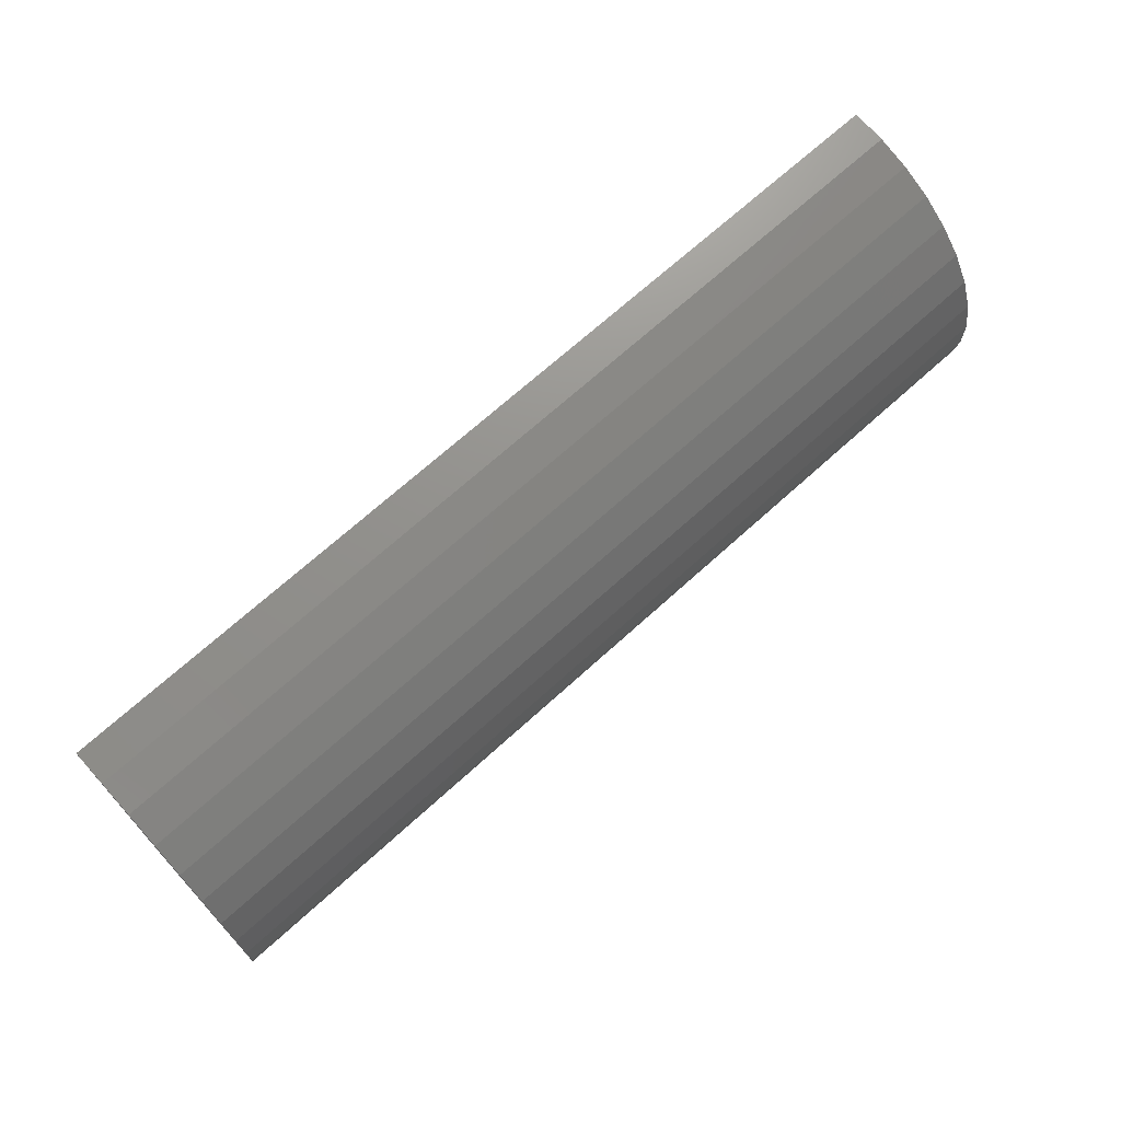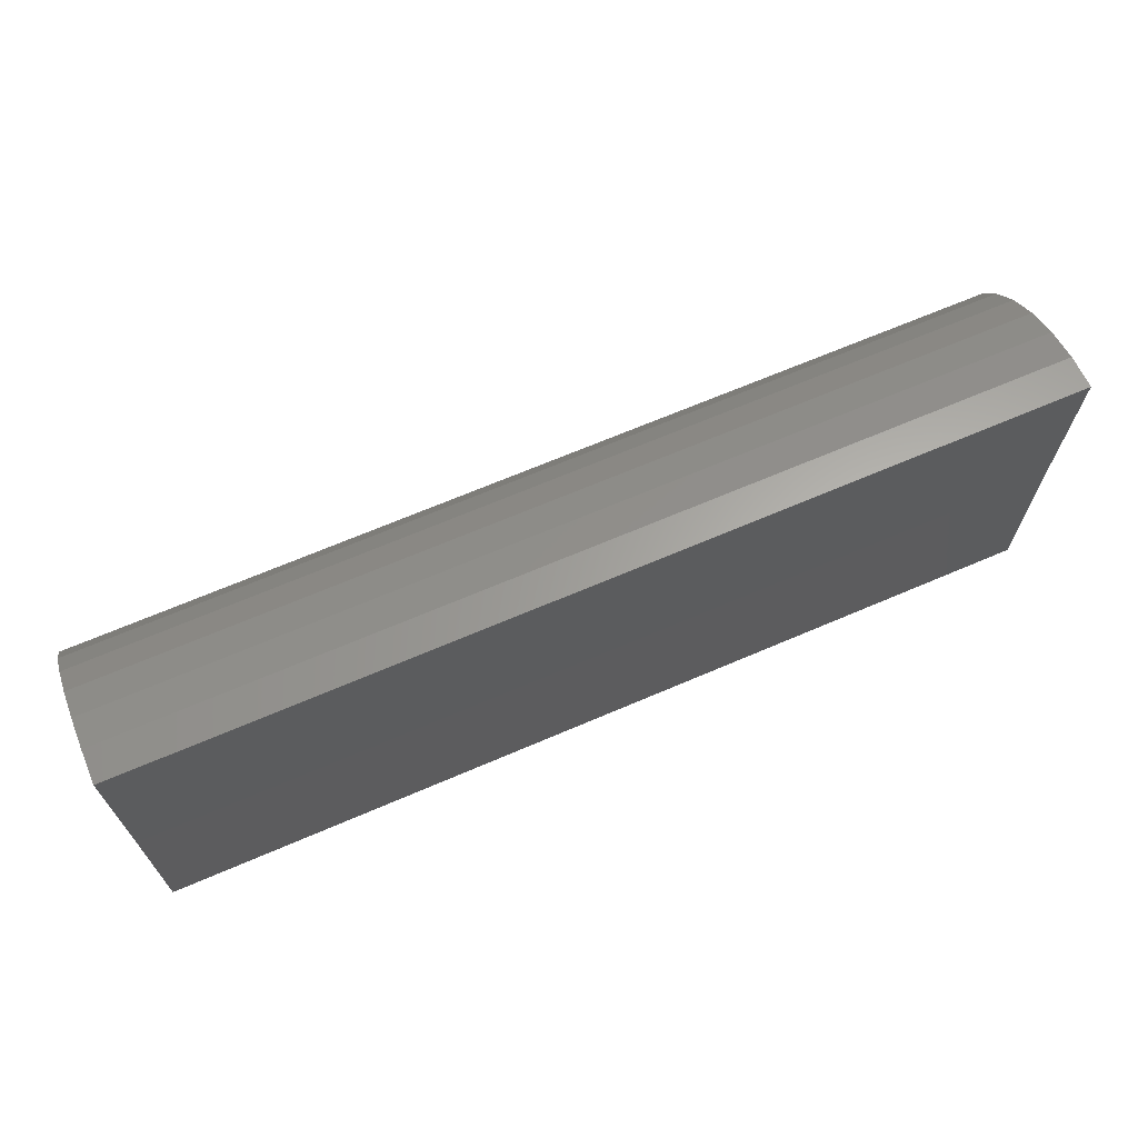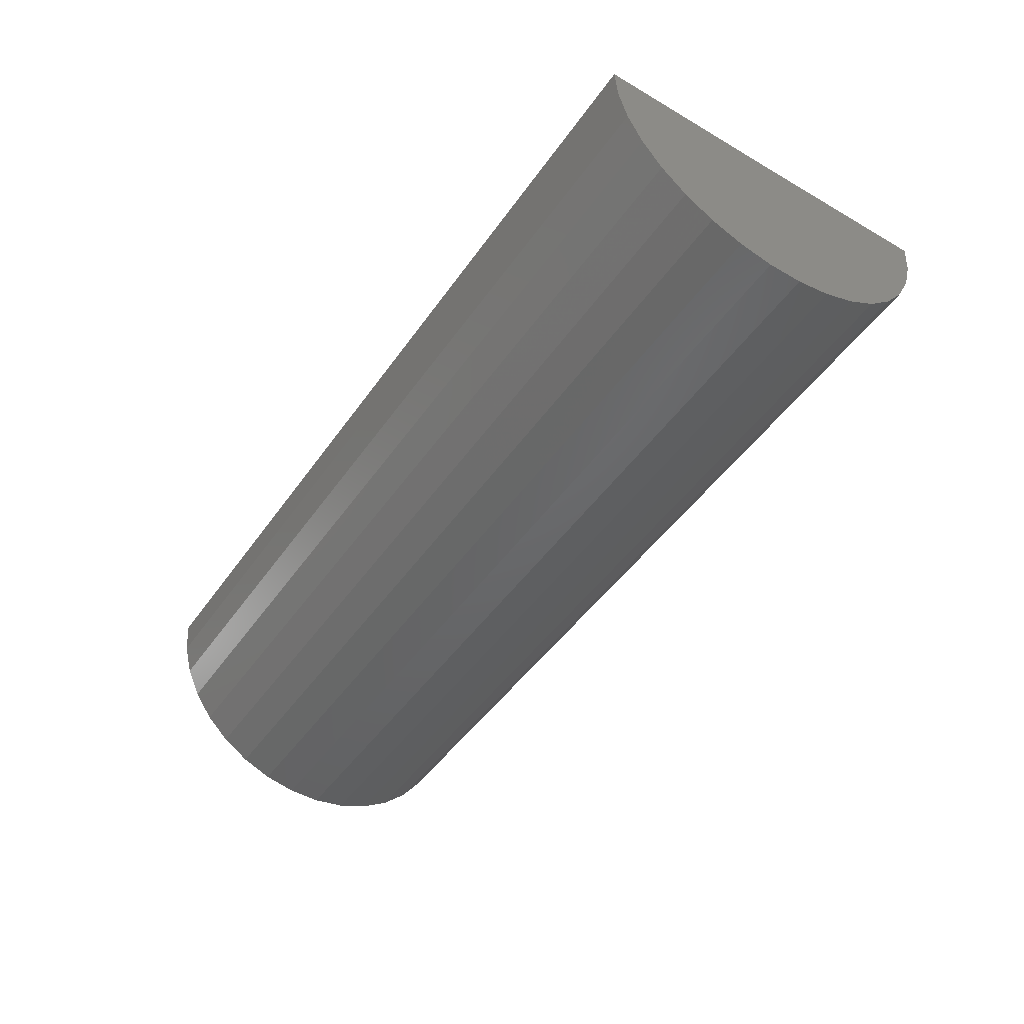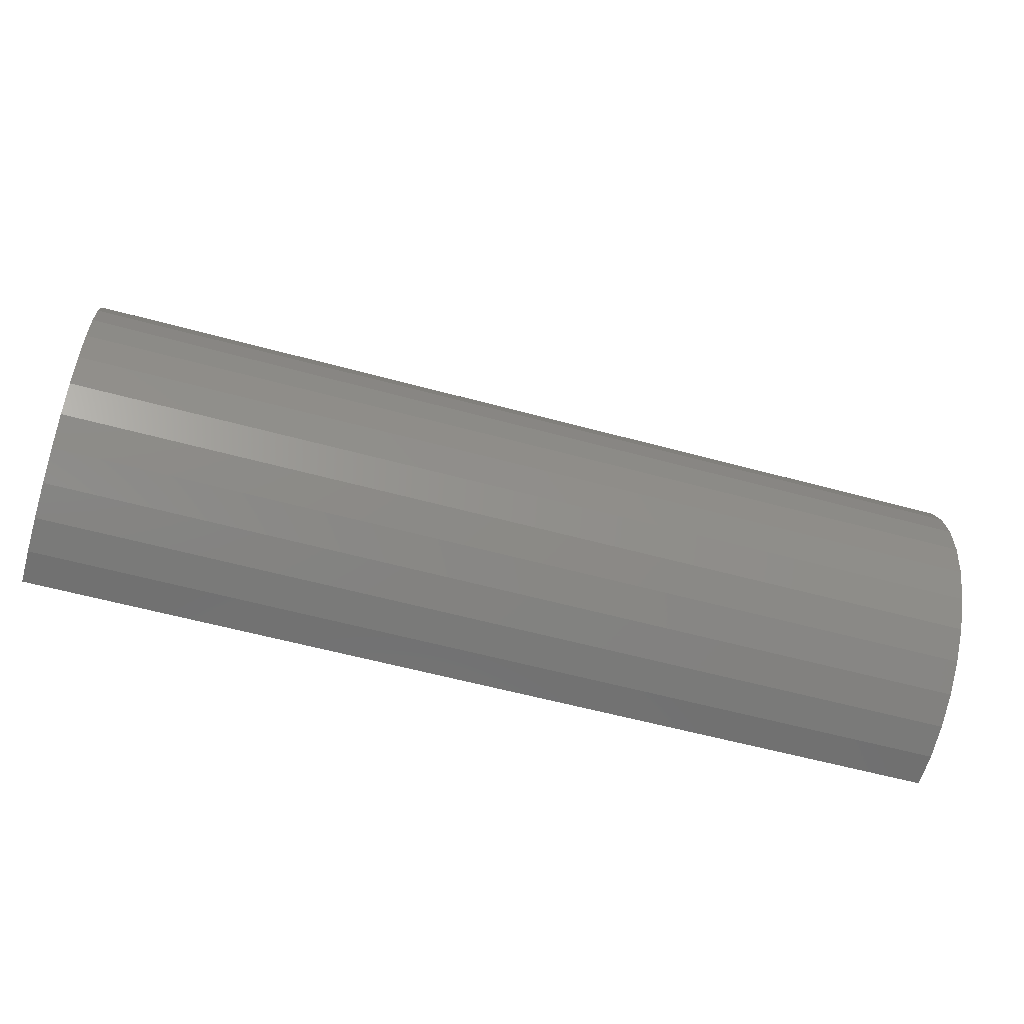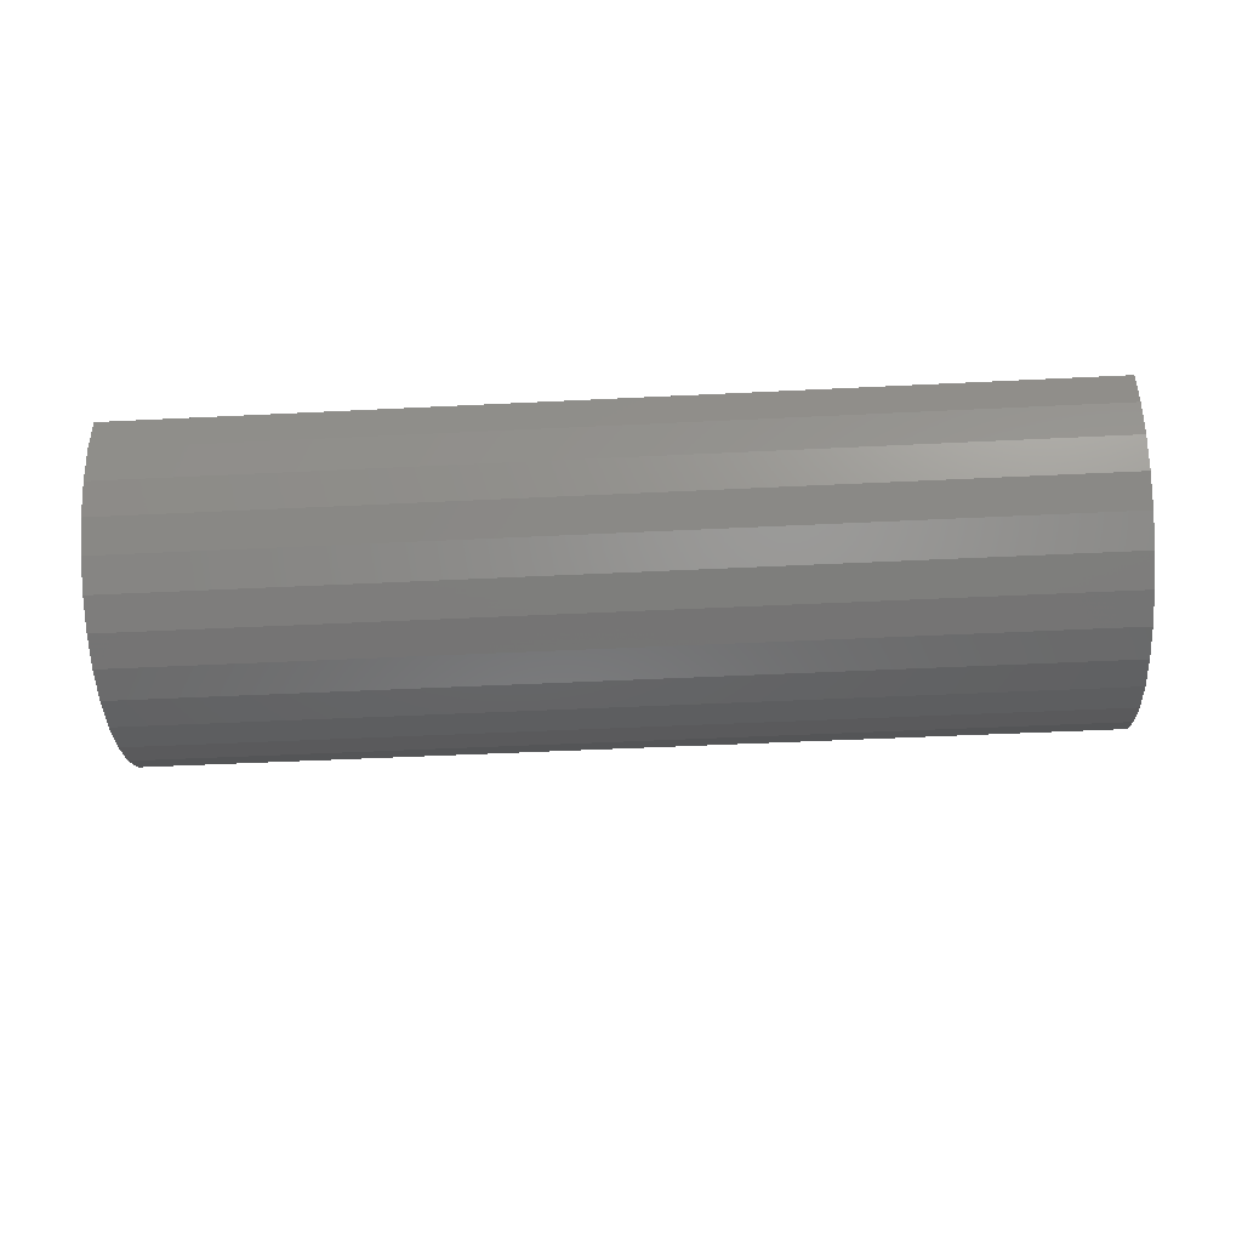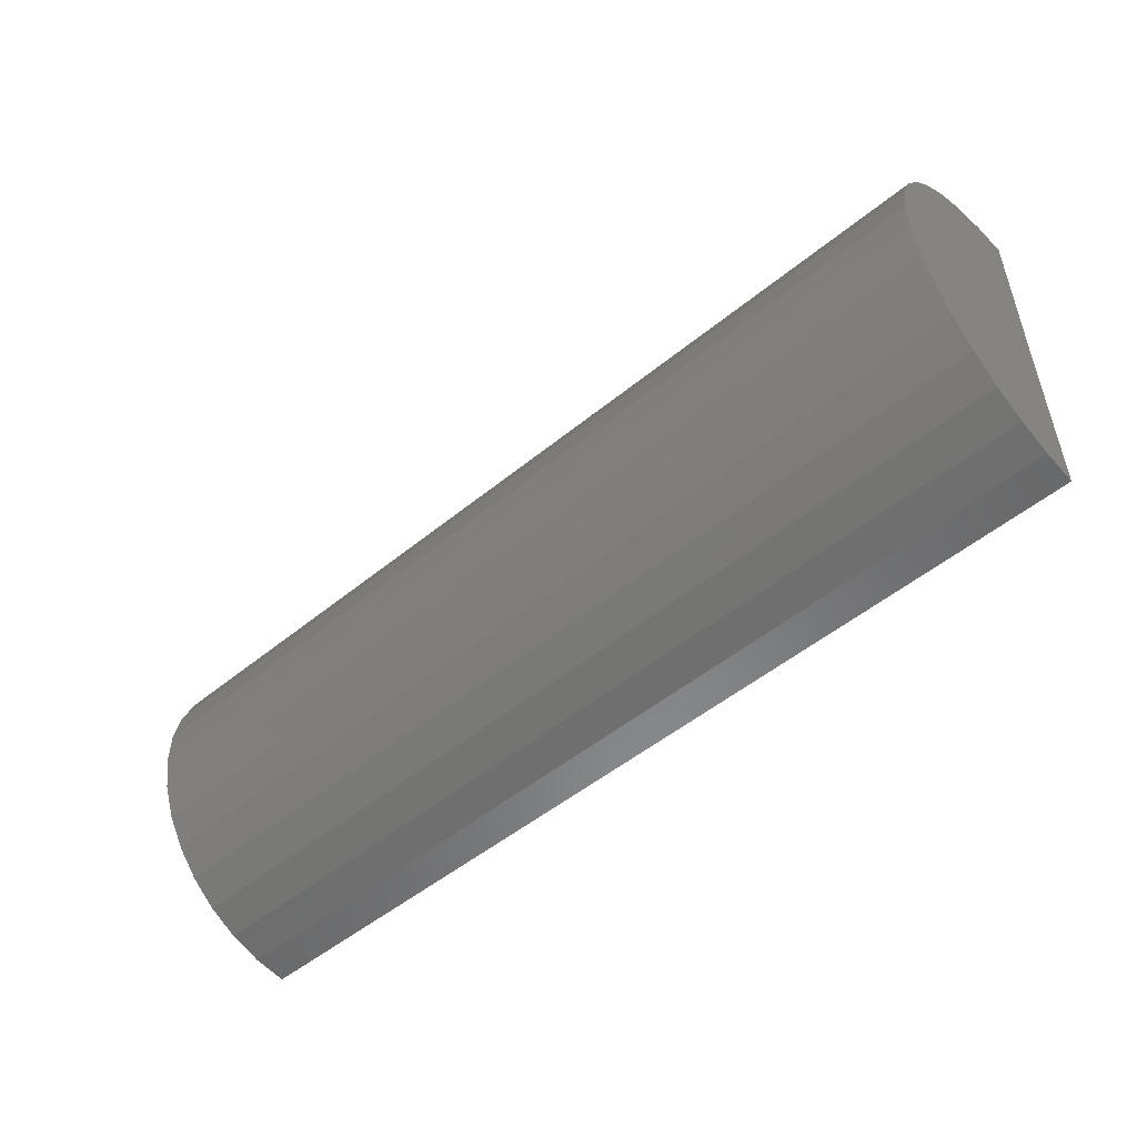
<metadata>
{"format":"stl","ext":"stl","renderer":"f3d","projection":"perspective","resolution":1024,"background":"white","views":[{"elev":69.3,"azim":-42.3,"up":"+Z"},{"elev":67.3,"azim":156.7,"up":"+Z"},{"elev":-47.1,"azim":56.8,"up":"+Y"},{"elev":-57.4,"azim":-15.9,"up":"+Z"},{"elev":-45.5,"azim":3.3,"up":"+Y"},{"elev":-51.1,"azim":41.7,"up":"+Z"}]}
</metadata>
<code>
# stl→obj: 39 verts, 74 faces
v 0.0625 -0.01505 0.003613
v 0.0625 -0.01402 0.0009087
v 0.0625 -0.01557 0.006461
v 0.0625 5.706e-18 0.007812
v 0.0625 0.0001925 0.02344
v 0.0625 -0.002693 0.0232
v 0.0625 -0.005486 0.02244
v 0.0625 -0.00809 0.02118
v 0.0625 -0.01042 0.01946
v 0.0625 -0.01239 0.01734
v 0.0625 -0.01393 0.01489
v 0.0625 -0.015 0.0122
v 0.0625 -0.01555 0.009356
v 0.0625 -0.0125 -0.001558
v 0.0625 -0.01056 -0.003704
v 0.0625 -0.008254 -0.005454
v 0.0625 -0.005666 -0.006749
v 0.0625 -0.002882 -0.007544
v 0.0625 4.743e-18 -0.007812
v -0.01562 -0.01557 0.006461
v -0.01562 -0.01402 0.0009087
v -0.01562 -0.01505 0.003613
v -0.01562 9.622e-19 0.007812
v -0.01562 0 -0.007812
v -0.01562 -0.002882 -0.007544
v -0.01562 -0.005666 -0.006749
v -0.01562 -0.008254 -0.005454
v -0.01562 -0.01056 -0.003704
v -0.01562 -0.0125 -0.001558
v -0.01562 -0.01555 0.009356
v -0.01562 -0.015 0.0122
v -0.01562 -0.01393 0.01489
v -0.01562 -0.01239 0.01734
v -0.01562 -0.01042 0.01946
v -0.01562 -0.00809 0.02118
v -0.01562 -0.005486 0.02244
v -0.01562 -0.002693 0.0232
v -0.01562 0.0001925 0.02344
v 0.02344 3.334e-18 0.007812
f 1 2 3
f 4 5 6
f 4 6 7
f 4 7 8
f 4 8 9
f 4 9 10
f 4 10 11
f 4 11 12
f 4 12 13
f 4 13 3
f 4 3 2
f 4 2 14
f 4 14 15
f 4 15 16
f 4 16 17
f 4 17 18
f 4 18 19
f 20 21 22
f 23 24 25
f 23 25 26
f 23 26 27
f 23 27 28
f 23 28 29
f 23 29 21
f 23 21 20
f 23 20 30
f 23 30 31
f 23 31 32
f 23 32 33
f 23 33 34
f 23 34 35
f 23 35 36
f 23 36 37
f 23 37 38
f 23 39 24
f 24 39 4
f 24 4 19
f 5 4 38
f 38 4 39
f 38 39 23
f 5 38 6
f 6 38 37
f 6 37 7
f 7 37 36
f 7 36 8
f 8 36 35
f 8 35 9
f 9 35 34
f 9 34 10
f 10 34 33
f 10 33 11
f 11 33 32
f 11 32 12
f 12 32 31
f 12 31 13
f 13 31 30
f 13 30 3
f 3 30 20
f 3 20 1
f 1 20 22
f 1 22 2
f 2 22 21
f 2 21 14
f 14 21 29
f 14 29 15
f 15 29 28
f 15 28 16
f 16 28 27
f 16 27 17
f 17 27 26
f 17 26 18
f 18 26 25
f 18 25 19
f 19 25 24

</code>
